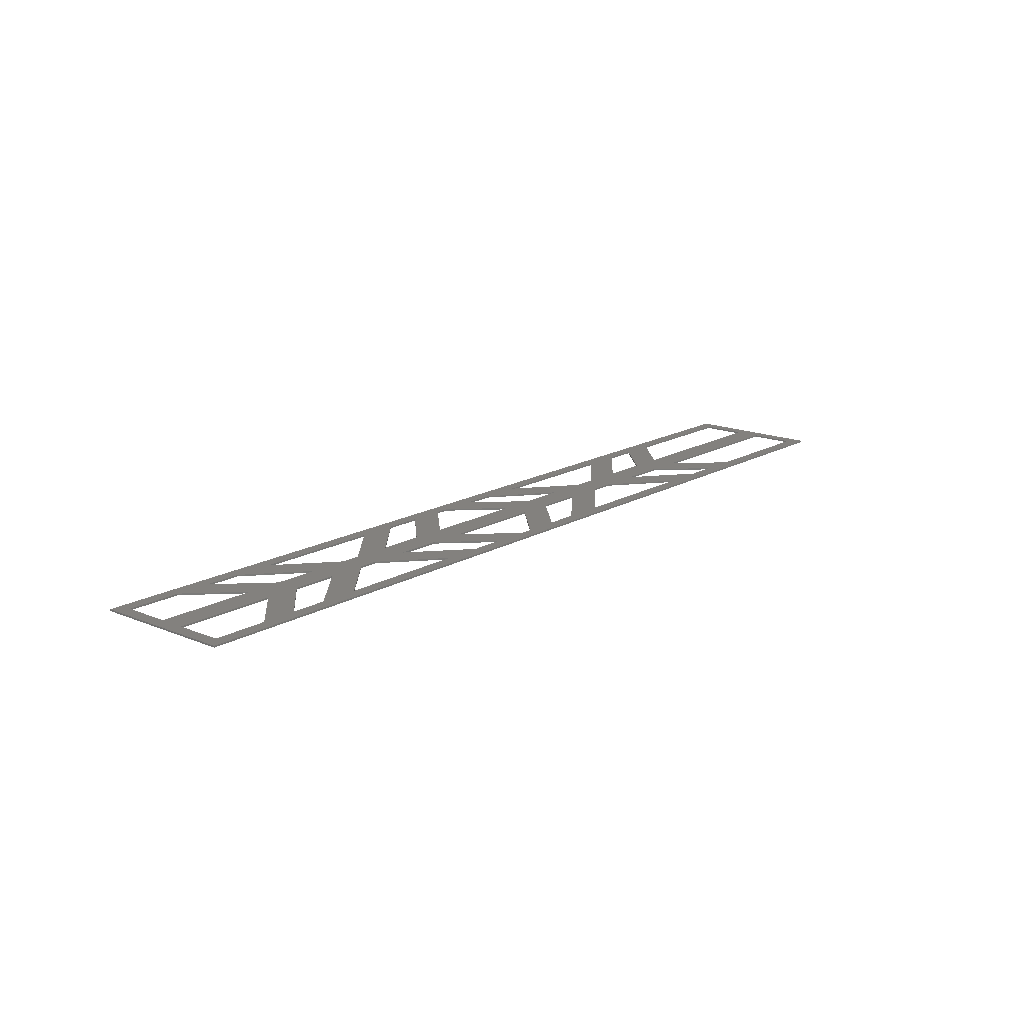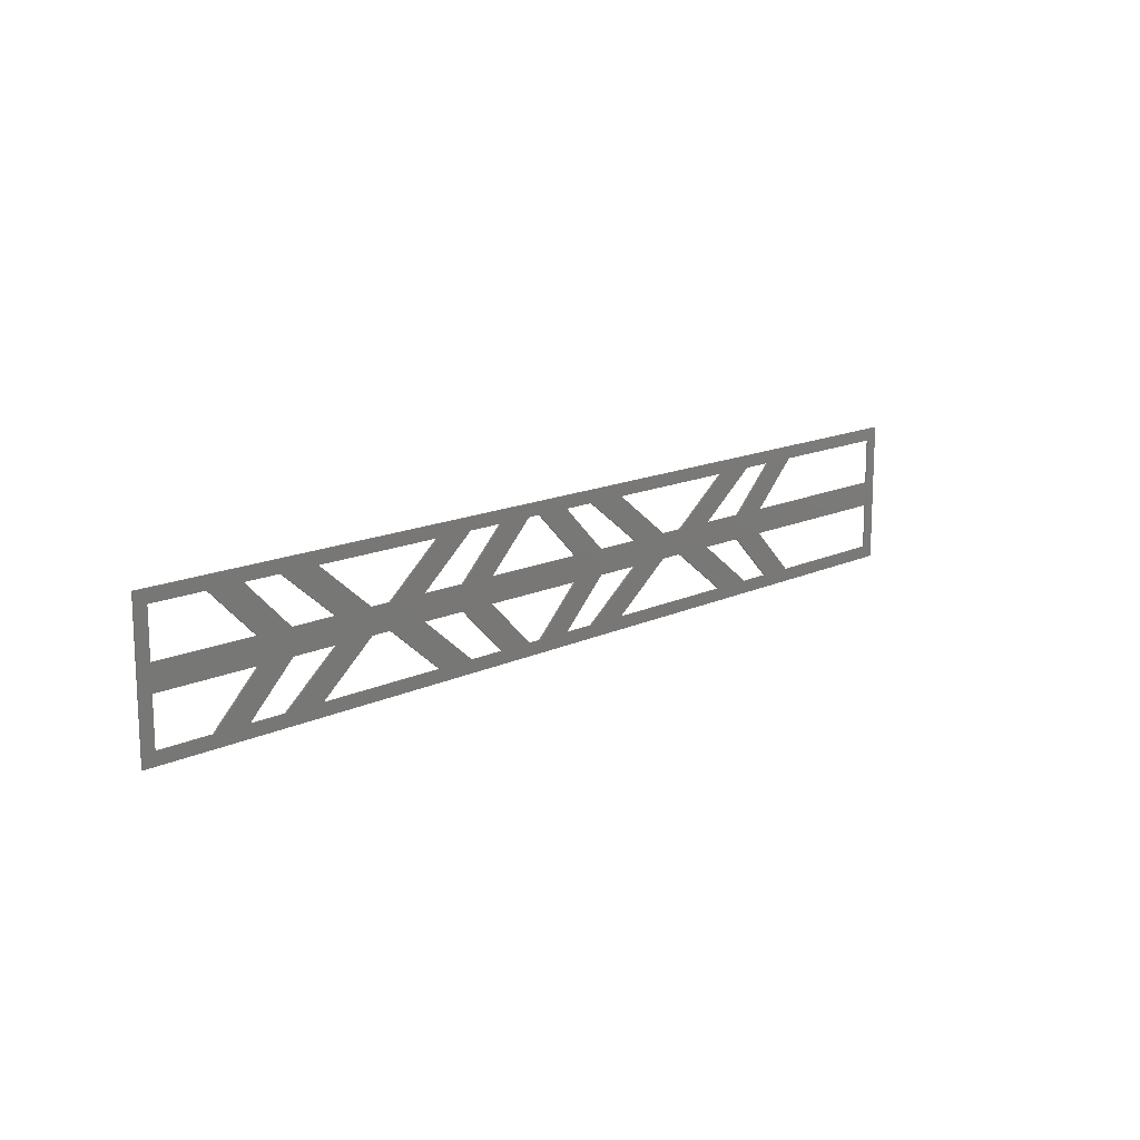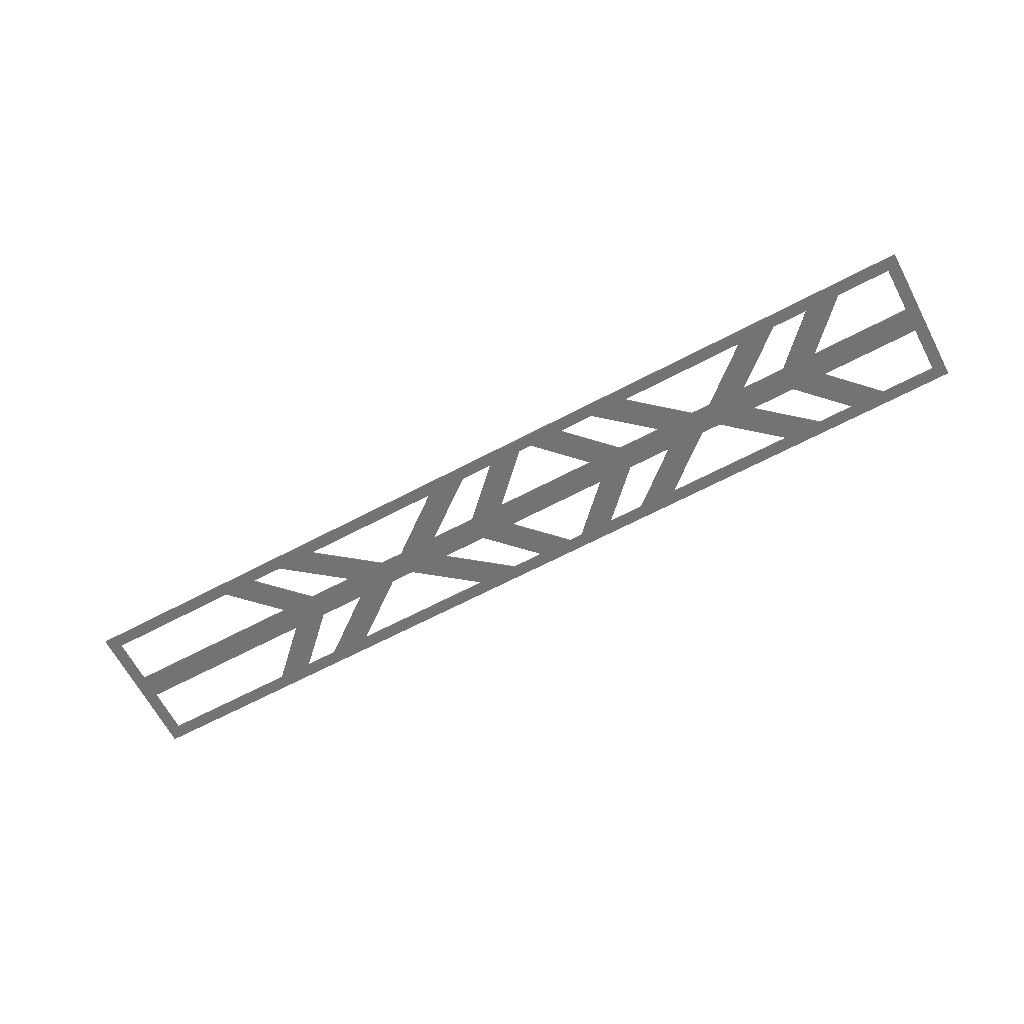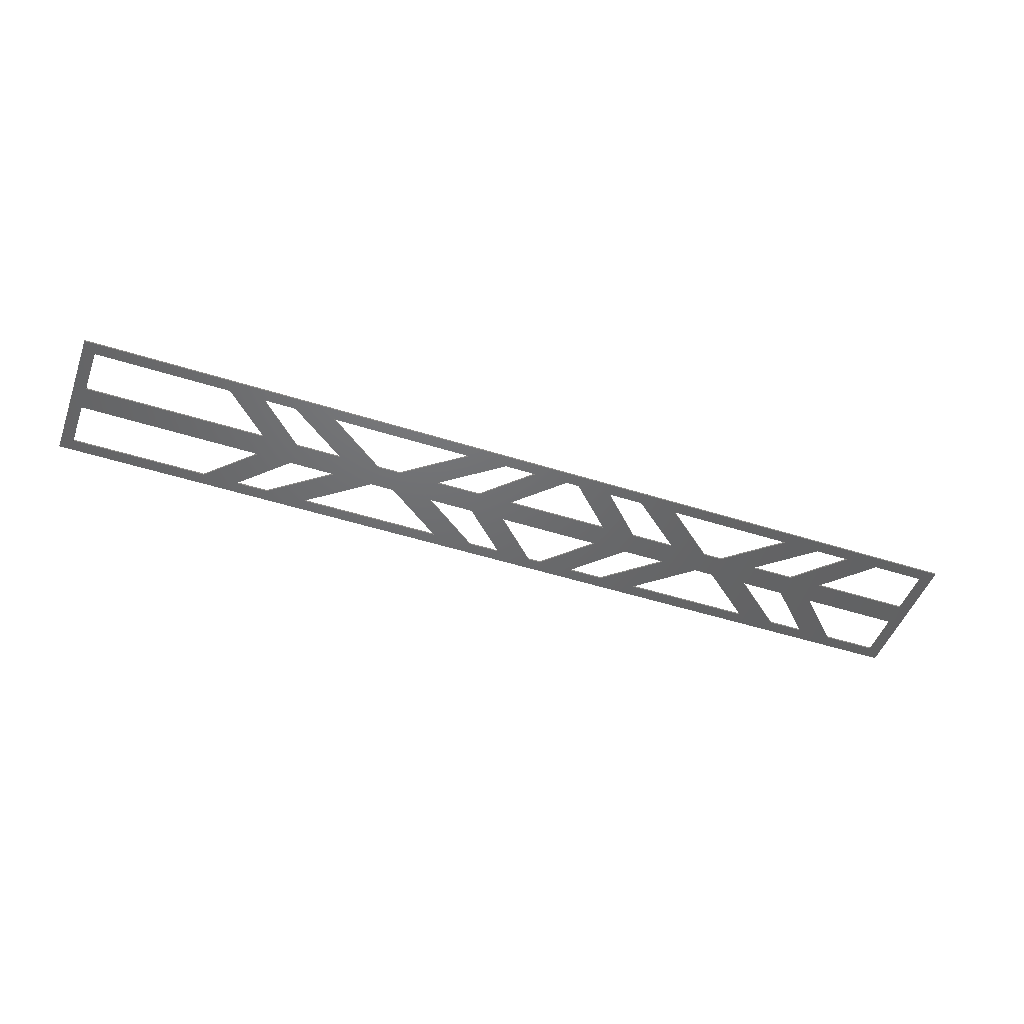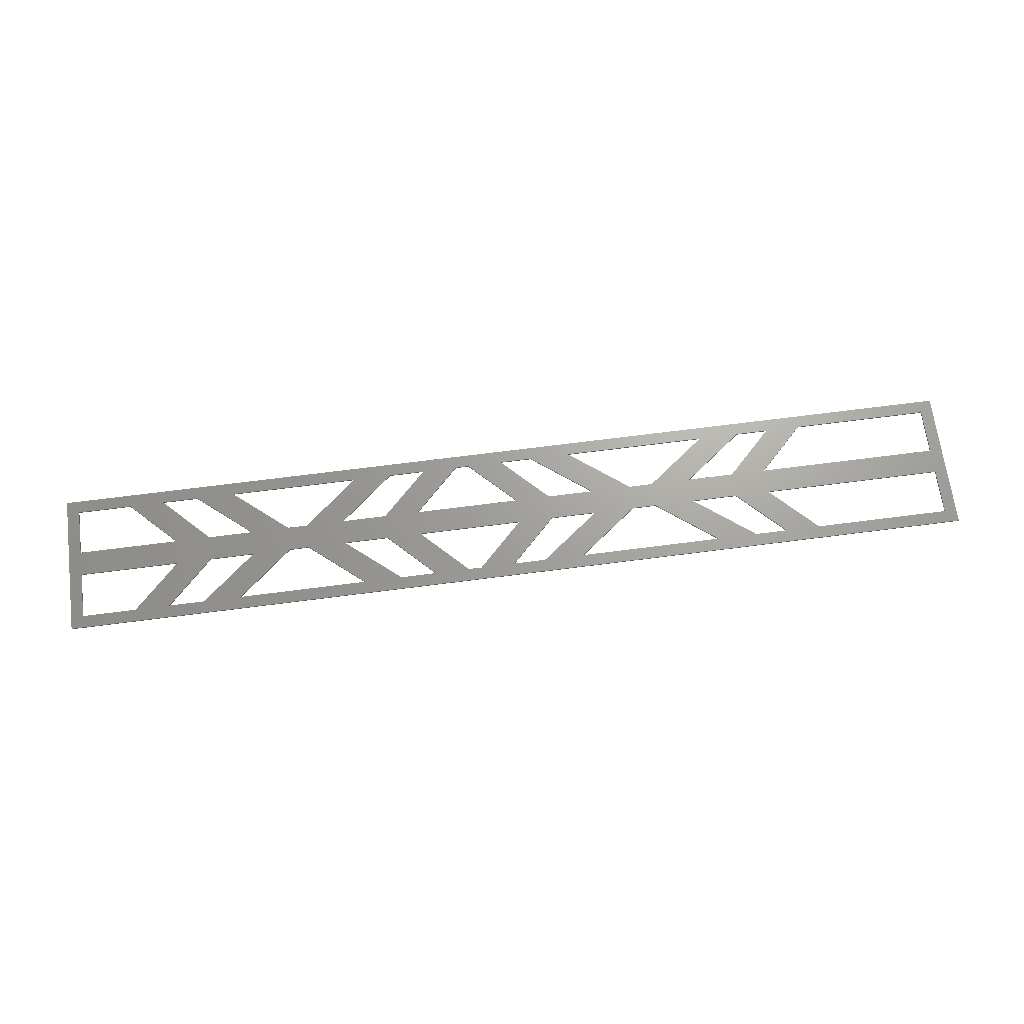
<metadata>
{"format":"stl","ext":"stl","renderer":"f3d","projection":"perspective","resolution":1024,"background":"white","views":[{"elev":16.3,"azim":130.4,"up":"+Z"},{"elev":14.5,"azim":134.1,"up":"+Y"},{"elev":-65.5,"azim":27.9,"up":"+Z"},{"elev":-48.2,"azim":-19.7,"up":"+Z"},{"elev":68.1,"azim":172.6,"up":"+Z"}]}
</metadata>
<code>
# stl→obj: 188 verts, 444 faces
v 35.74 0 0
v -0.01314 0 0
v 2.87 2.881 0
v 0 16.5 0
v 2.879 13.62 0
v -0.01314 33 0
v 35.74 33 0
v 34.55 30.12 0
v 51.24 33 0
v 50.27 30.12 0
v 101.8 33 0
v 93.32 30.12 0
v 117.3 33 0
v 110.3 30.12 0
v 122.8 33 0
v 99.6 19.38 0
v 139.2 33 0
v 138.2 30.12 0
v 185.3 33 0
v 177.4 30.12 0
v 201.7 33 0
v 194.7 30.12 0
v 218.4 33 0
v 215.6 30.12 0
v 218.5 16.5 0
v 215.6 19.38 0
v 218.4 0 0
v 215.6 2.881 0
v 201.7 0 0
v 185.3 0 0
v 139.2 0 0
v 122.8 0 0
v 117.3 0 0
v 101.8 0 0
v 51.24 0 0
v 2.87 30.12 0
v 45.3 13.62 0
v 2.879 19.38 0
v 45.3 19.38 0
v 53.45 19.38 0
v 64.27 19.38 0
v 73.74 19.38 0
v 79.32 19.38 0
v 88.78 19.38 0
v 107.8 19.38 0
v 132.3 19.38 0
v 140.5 19.38 0
v 151 19.38 0
v 159.9 19.38 0
v 164.6 19.38 0
v 173.5 19.38 0
v 184 19.38 0
v 192.2 19.38 0
v 34.55 2.881 0
v 42.7 2.881 0
v 53.45 13.62 0
v 42.7 30.12 0
v 64.27 13.62 0
v 50.27 2.881 0
v 59.73 2.881 0
v 73.74 13.62 0
v 59.73 30.12 0
v 79.32 13.62 0
v 93.32 2.881 0
v 102.8 2.881 0
v 88.78 13.62 0
v 102.8 30.12 0
v 99.6 13.62 0
v 110.3 2.881 0
v 118.5 2.881 0
v 107.8 13.62 0
v 118.5 30.12 0
v 132.3 13.62 0
v 121.6 2.881 0
v 129.8 2.881 0
v 140.5 13.62 0
v 121.6 30.12 0
v 129.8 30.12 0
v 151 13.62 0
v 138.2 2.881 0
v 147.1 2.881 0
v 159.9 13.62 0
v 147.1 30.12 0
v 164.6 13.62 0
v 177.4 2.881 0
v 186.3 2.881 0
v 173.5 13.62 0
v 186.3 30.12 0
v 184 13.62 0
v 194.7 2.881 0
v 202.9 2.881 0
v 192.2 13.62 0
v 202.9 30.12 0
v 215.6 13.62 0
v 35.74 0 0.36
v -0.01314 0 0.36
v 0 16.5 0.36
v -0.01314 33 0.36
v 35.74 33 0.36
v 51.24 33 0.36
v 101.8 33 0.36
v 117.3 33 0.36
v 122.8 33 0.36
v 139.2 33 0.36
v 185.3 33 0.36
v 201.7 33 0.36
v 218.4 33 0.36
v 218.5 16.5 0.36
v 218.4 0 0.36
v 201.7 0 0.36
v 185.3 0 0.36
v 139.2 0 0.36
v 122.8 0 0.36
v 117.3 0 0.36
v 101.8 0 0.36
v 51.24 0 0.36
v 2.87 2.881 0.36
v 2.879 13.62 0.36
v 34.55 30.12 0.36
v 50.27 30.12 0.36
v 93.32 30.12 0.36
v 110.3 30.12 0.36
v 99.6 19.38 0.36
v 138.2 30.12 0.36
v 177.4 30.12 0.36
v 194.7 30.12 0.36
v 215.6 30.12 0.36
v 215.6 19.38 0.36
v 215.6 2.881 0.36
v 2.87 30.12 0.36
v 45.3 13.62 0.36
v 45.3 19.38 0.36
v 2.879 19.38 0.36
v 64.27 19.38 0.36
v 53.45 19.38 0.36
v 79.32 19.38 0.36
v 73.74 19.38 0.36
v 88.78 19.38 0.36
v 132.3 19.38 0.36
v 107.8 19.38 0.36
v 151 19.38 0.36
v 140.5 19.38 0.36
v 164.6 19.38 0.36
v 159.9 19.38 0.36
v 184 19.38 0.36
v 173.5 19.38 0.36
v 192.2 19.38 0.36
v 34.55 2.881 0.36
v 42.7 2.881 0.36
v 53.45 13.62 0.36
v 42.7 30.12 0.36
v 64.27 13.62 0.36
v 50.27 2.881 0.36
v 59.73 2.881 0.36
v 73.74 13.62 0.36
v 59.73 30.12 0.36
v 79.32 13.62 0.36
v 93.32 2.881 0.36
v 102.8 2.881 0.36
v 88.78 13.62 0.36
v 102.8 30.12 0.36
v 99.6 13.62 0.36
v 110.3 2.881 0.36
v 118.5 2.881 0.36
v 107.8 13.62 0.36
v 118.5 30.12 0.36
v 132.3 13.62 0.36
v 121.6 2.881 0.36
v 129.8 2.881 0.36
v 140.5 13.62 0.36
v 121.6 30.12 0.36
v 129.8 30.12 0.36
v 151 13.62 0.36
v 138.2 2.881 0.36
v 147.1 2.881 0.36
v 159.9 13.62 0.36
v 147.1 30.12 0.36
v 164.6 13.62 0.36
v 177.4 2.881 0.36
v 186.3 2.881 0.36
v 173.5 13.62 0.36
v 186.3 30.12 0.36
v 184 13.62 0.36
v 194.7 2.881 0.36
v 202.9 2.881 0.36
v 192.2 13.62 0.36
v 202.9 30.12 0.36
v 215.6 13.62 0.36
f 1 2 3
f 2 4 5
f 4 6 5
f 6 7 8
f 7 9 10
f 9 11 12
f 11 13 14
f 13 15 16
f 15 17 18
f 17 19 20
f 19 21 22
f 21 23 24
f 23 25 26
f 25 27 28
f 27 29 3
f 29 30 3
f 30 31 3
f 31 32 3
f 32 33 3
f 33 34 3
f 34 35 3
f 35 1 3
f 5 3 2
f 5 6 36
f 5 25 37
f 5 26 25
f 5 38 39
f 5 36 38
f 5 40 41
f 5 39 40
f 5 42 43
f 5 41 42
f 5 44 16
f 5 43 44
f 5 45 46
f 5 16 45
f 5 47 48
f 5 46 47
f 5 49 50
f 5 48 49
f 5 51 52
f 5 50 51
f 5 53 26
f 5 52 53
f 3 54 27
f 54 55 27
f 54 37 56
f 54 56 55
f 37 25 56
f 39 8 7
f 39 7 57
f 39 57 40
f 8 36 6
f 56 25 58
f 55 59 27
f 59 60 27
f 59 58 61
f 59 61 60
f 58 25 61
f 41 10 9
f 41 9 62
f 41 62 42
f 10 57 7
f 61 25 63
f 60 64 27
f 64 65 27
f 64 63 66
f 64 66 65
f 63 25 66
f 43 12 11
f 43 11 67
f 43 67 44
f 12 62 9
f 66 25 68
f 65 69 27
f 69 70 27
f 69 68 71
f 69 71 70
f 68 25 71
f 16 14 13
f 16 15 72
f 16 72 45
f 14 67 11
f 71 25 73
f 70 74 27
f 74 75 27
f 74 73 76
f 74 76 75
f 73 25 76
f 46 77 15
f 46 15 78
f 46 78 47
f 77 72 15
f 76 25 79
f 75 80 27
f 80 81 27
f 80 79 82
f 80 82 81
f 79 25 82
f 48 18 17
f 48 17 83
f 48 83 49
f 18 78 15
f 82 25 84
f 81 85 27
f 85 86 27
f 85 84 87
f 85 87 86
f 84 25 87
f 50 20 19
f 50 19 88
f 50 88 51
f 20 83 17
f 87 25 89
f 86 90 27
f 90 91 27
f 90 89 92
f 90 92 91
f 89 25 92
f 52 22 21
f 52 21 93
f 52 93 53
f 22 88 19
f 92 25 94
f 91 28 27
f 28 94 25
f 26 24 23
f 24 93 21
f 2 1 95
f 96 2 95
f 4 2 96
f 97 4 96
f 6 4 97
f 98 6 97
f 7 6 98
f 99 7 98
f 9 7 99
f 100 9 99
f 11 9 100
f 101 11 100
f 13 11 101
f 102 13 101
f 15 13 102
f 103 15 102
f 17 15 103
f 104 17 103
f 19 17 104
f 105 19 104
f 21 19 105
f 106 21 105
f 23 21 106
f 107 23 106
f 25 23 107
f 108 25 107
f 27 25 108
f 109 27 108
f 29 27 109
f 110 29 109
f 30 29 110
f 111 30 110
f 31 30 111
f 112 31 111
f 32 31 112
f 113 32 112
f 33 32 113
f 114 33 113
f 34 33 114
f 115 34 114
f 35 34 115
f 116 35 115
f 1 35 116
f 95 1 116
f 95 117 96
f 96 118 97
f 97 118 98
f 98 119 99
f 99 120 100
f 100 121 101
f 101 122 102
f 102 123 103
f 103 124 104
f 104 125 105
f 105 126 106
f 106 127 107
f 107 128 108
f 108 129 109
f 109 117 110
f 110 117 111
f 111 117 112
f 112 117 113
f 113 117 114
f 114 117 115
f 115 117 116
f 116 117 95
f 118 96 117
f 118 130 98
f 118 131 108
f 118 108 128
f 118 132 133
f 118 133 130
f 118 134 135
f 118 135 132
f 118 136 137
f 118 137 134
f 118 123 138
f 118 138 136
f 118 139 140
f 118 140 123
f 118 141 142
f 118 142 139
f 118 143 144
f 118 144 141
f 118 145 146
f 118 146 143
f 118 128 147
f 118 147 145
f 117 109 148
f 148 109 149
f 148 150 131
f 148 149 150
f 131 150 108
f 132 99 119
f 132 151 99
f 132 135 151
f 119 98 130
f 150 152 108
f 149 109 153
f 153 109 154
f 153 155 152
f 153 154 155
f 152 155 108
f 134 100 120
f 134 156 100
f 134 137 156
f 120 99 151
f 155 157 108
f 154 109 158
f 158 109 159
f 158 160 157
f 158 159 160
f 157 160 108
f 136 101 121
f 136 161 101
f 136 138 161
f 121 100 156
f 160 162 108
f 159 109 163
f 163 109 164
f 163 165 162
f 163 164 165
f 162 165 108
f 123 102 122
f 123 166 103
f 123 140 166
f 122 101 161
f 165 167 108
f 164 109 168
f 168 109 169
f 168 170 167
f 168 169 170
f 167 170 108
f 139 103 171
f 139 172 103
f 139 142 172
f 171 103 166
f 170 173 108
f 169 109 174
f 174 109 175
f 174 176 173
f 174 175 176
f 173 176 108
f 141 104 124
f 141 177 104
f 141 144 177
f 124 103 172
f 176 178 108
f 175 109 179
f 179 109 180
f 179 181 178
f 179 180 181
f 178 181 108
f 143 105 125
f 143 182 105
f 143 146 182
f 125 104 177
f 181 183 108
f 180 109 184
f 184 109 185
f 184 186 183
f 184 185 186
f 183 186 108
f 145 106 126
f 145 187 106
f 145 147 187
f 126 105 182
f 186 188 108
f 185 109 129
f 129 108 188
f 128 107 127
f 127 106 187
f 5 118 3
f 3 118 117
f 3 117 54
f 54 117 148
f 54 148 37
f 37 148 131
f 37 131 5
f 5 131 118
f 39 132 8
f 8 132 119
f 8 119 36
f 36 119 130
f 36 130 38
f 38 130 133
f 38 133 39
f 39 133 132
f 56 150 55
f 55 150 149
f 55 149 59
f 59 149 153
f 59 153 58
f 58 153 152
f 58 152 56
f 56 152 150
f 41 134 10
f 10 134 120
f 10 120 57
f 57 120 151
f 57 151 40
f 40 151 135
f 40 135 41
f 41 135 134
f 61 155 60
f 60 155 154
f 60 154 64
f 64 154 158
f 64 158 63
f 63 158 157
f 63 157 61
f 61 157 155
f 43 136 12
f 12 136 121
f 12 121 62
f 62 121 156
f 62 156 42
f 42 156 137
f 42 137 43
f 43 137 136
f 66 160 65
f 65 160 159
f 65 159 69
f 69 159 163
f 69 163 68
f 68 163 162
f 68 162 66
f 66 162 160
f 16 123 14
f 14 123 122
f 14 122 67
f 67 122 161
f 67 161 44
f 44 161 138
f 44 138 16
f 16 138 123
f 71 165 70
f 70 165 164
f 70 164 74
f 74 164 168
f 74 168 73
f 73 168 167
f 73 167 71
f 71 167 165
f 46 139 77
f 77 139 171
f 77 171 72
f 72 171 166
f 72 166 45
f 45 166 140
f 45 140 46
f 46 140 139
f 76 170 75
f 75 170 169
f 75 169 80
f 80 169 174
f 80 174 79
f 79 174 173
f 79 173 76
f 76 173 170
f 48 141 18
f 18 141 124
f 18 124 78
f 78 124 172
f 78 172 47
f 47 172 142
f 47 142 48
f 48 142 141
f 82 176 81
f 81 176 175
f 81 175 85
f 85 175 179
f 85 179 84
f 84 179 178
f 84 178 82
f 82 178 176
f 50 143 20
f 20 143 125
f 20 125 83
f 83 125 177
f 83 177 49
f 49 177 144
f 49 144 50
f 50 144 143
f 87 181 86
f 86 181 180
f 86 180 90
f 90 180 184
f 90 184 89
f 89 184 183
f 89 183 87
f 87 183 181
f 52 145 22
f 22 145 126
f 22 126 88
f 88 126 182
f 88 182 51
f 51 182 146
f 51 146 52
f 52 146 145
f 92 186 91
f 91 186 185
f 91 185 28
f 28 185 129
f 28 129 94
f 94 129 188
f 94 188 92
f 92 188 186
f 26 128 24
f 24 128 127
f 24 127 93
f 93 127 187
f 93 187 53
f 53 187 147
f 53 147 26
f 26 147 128

</code>
